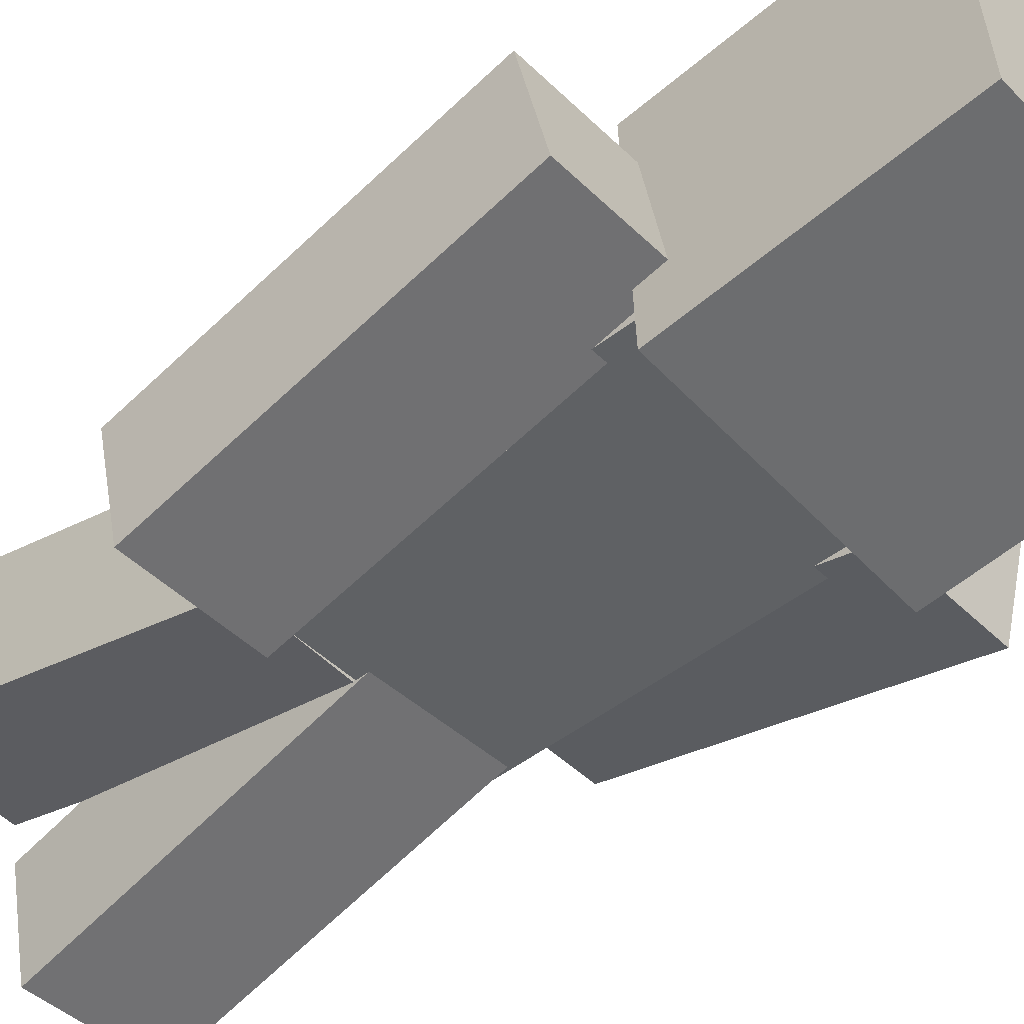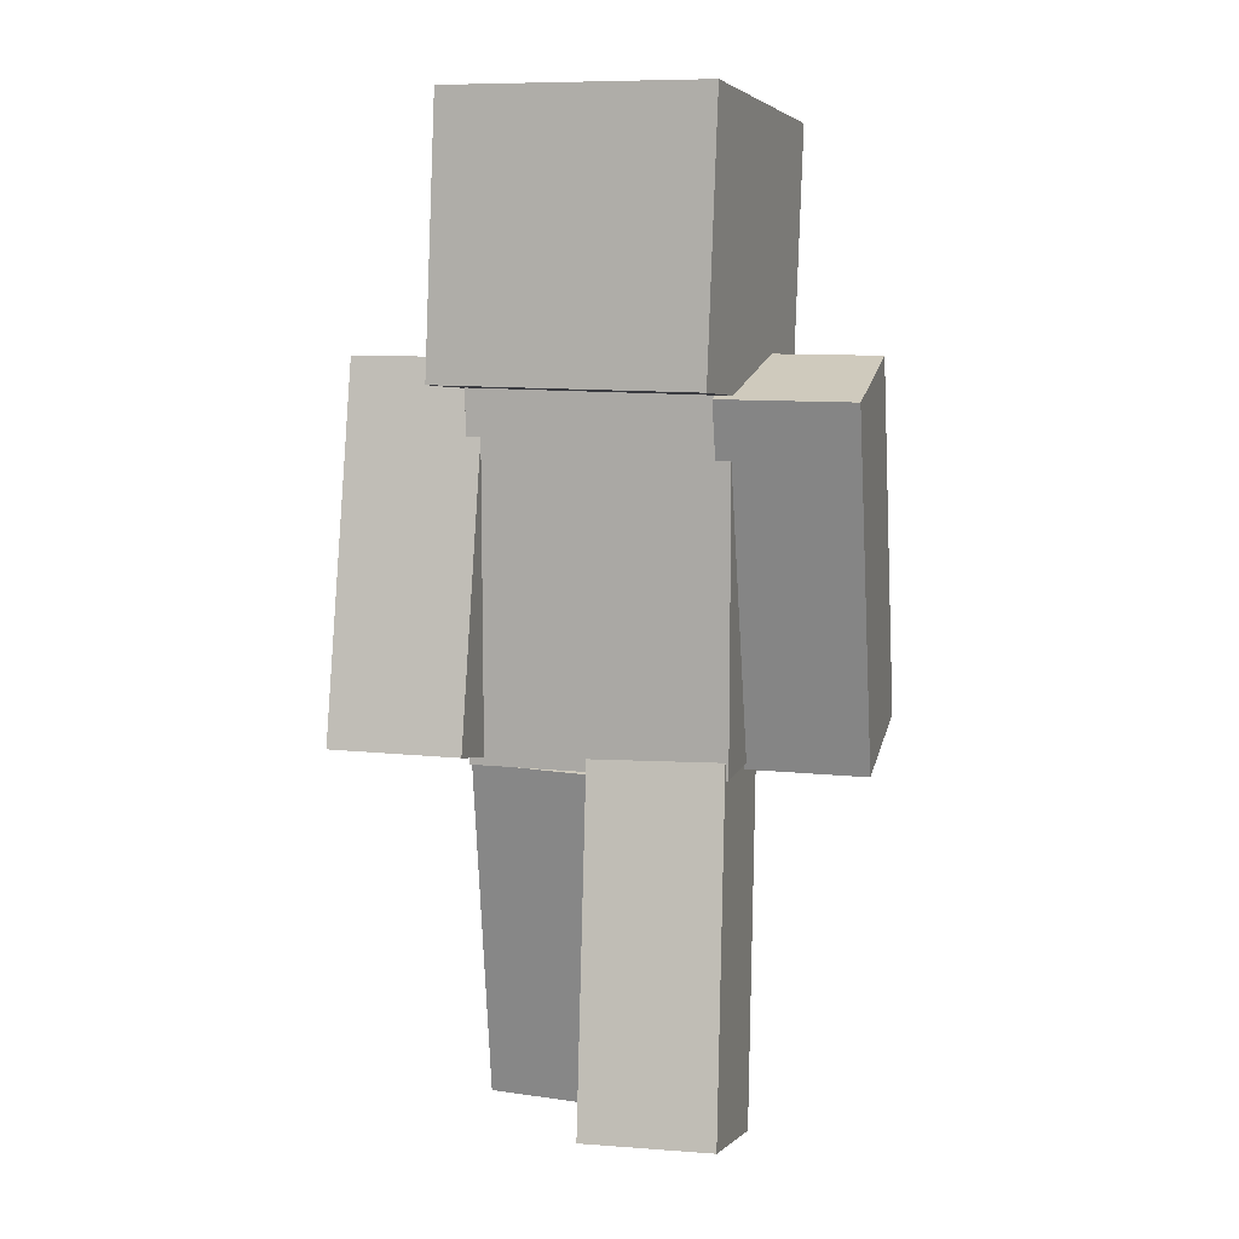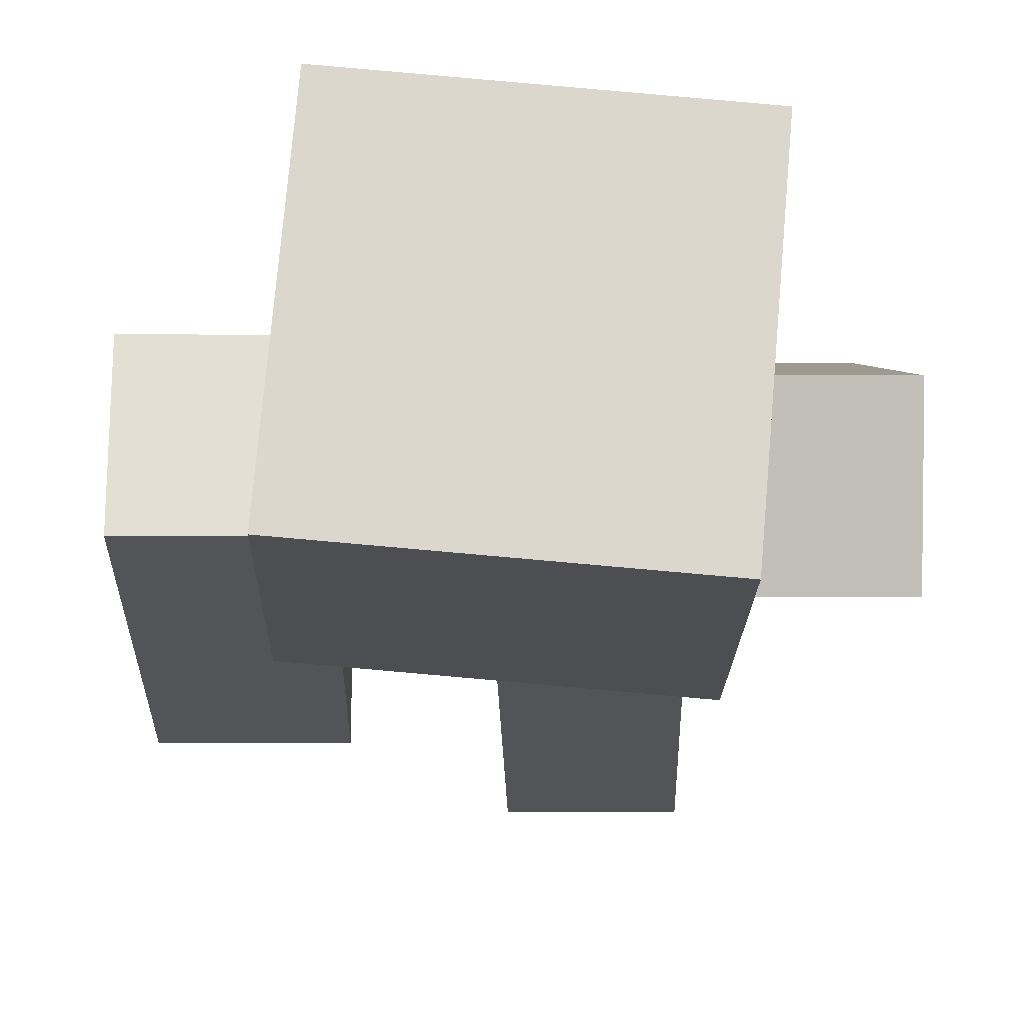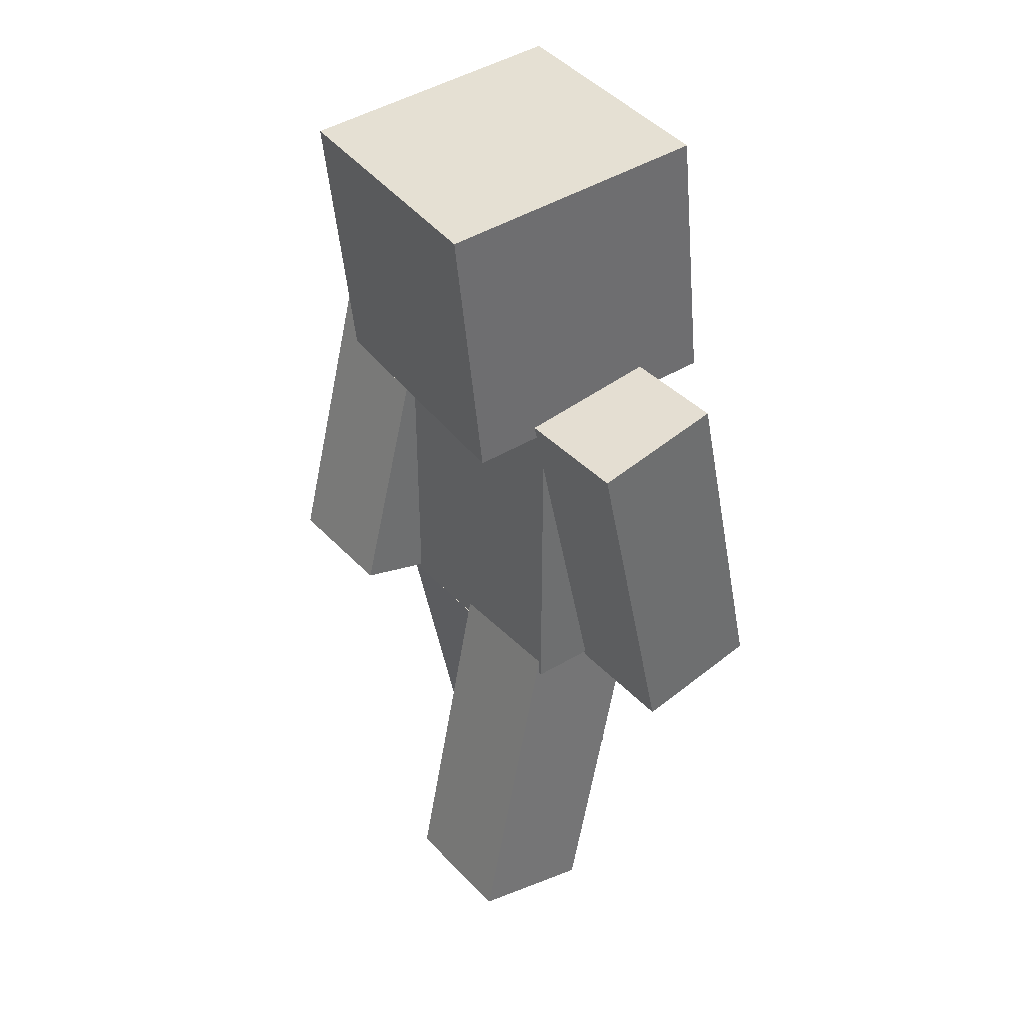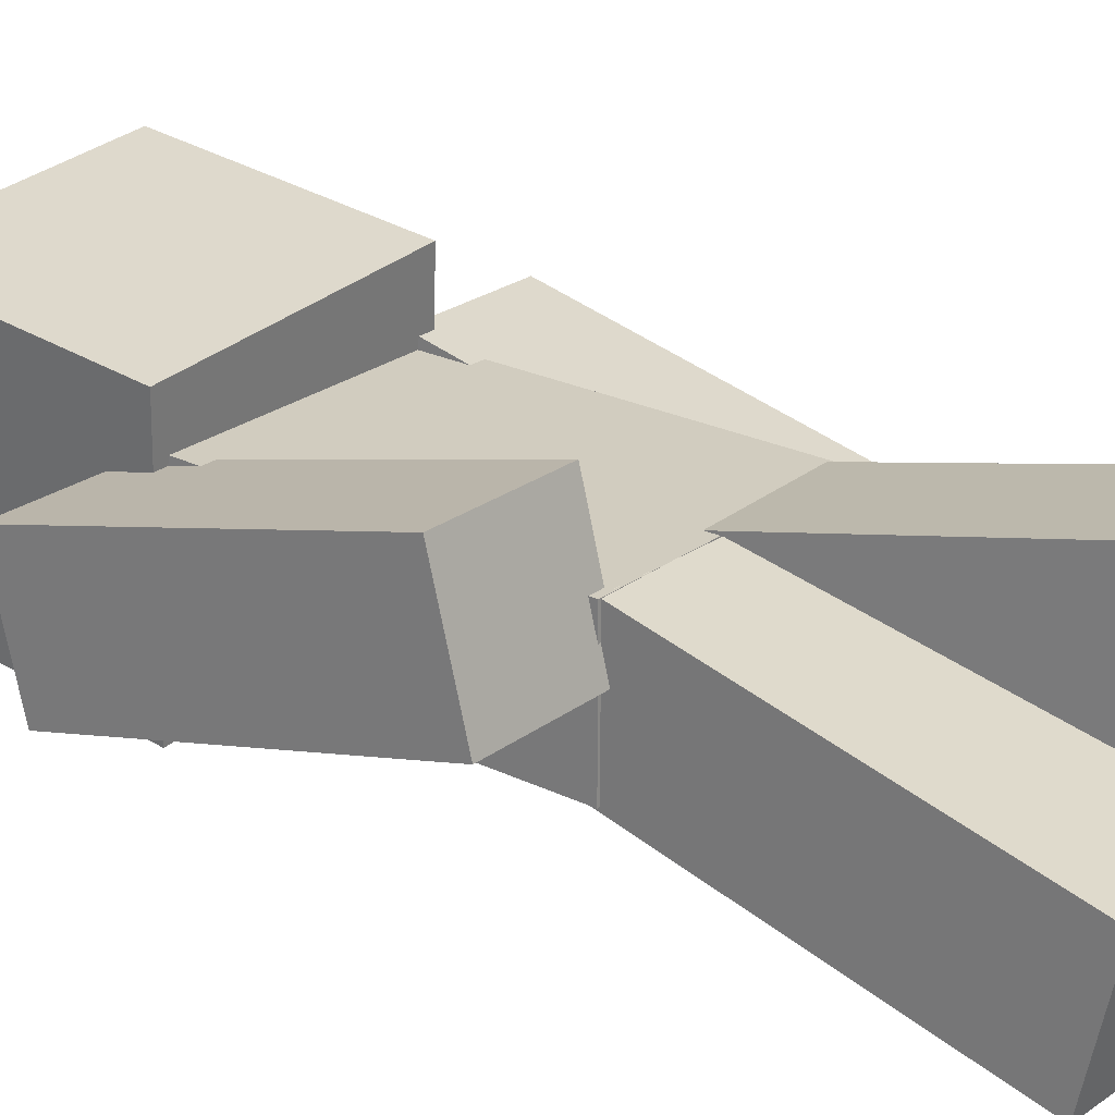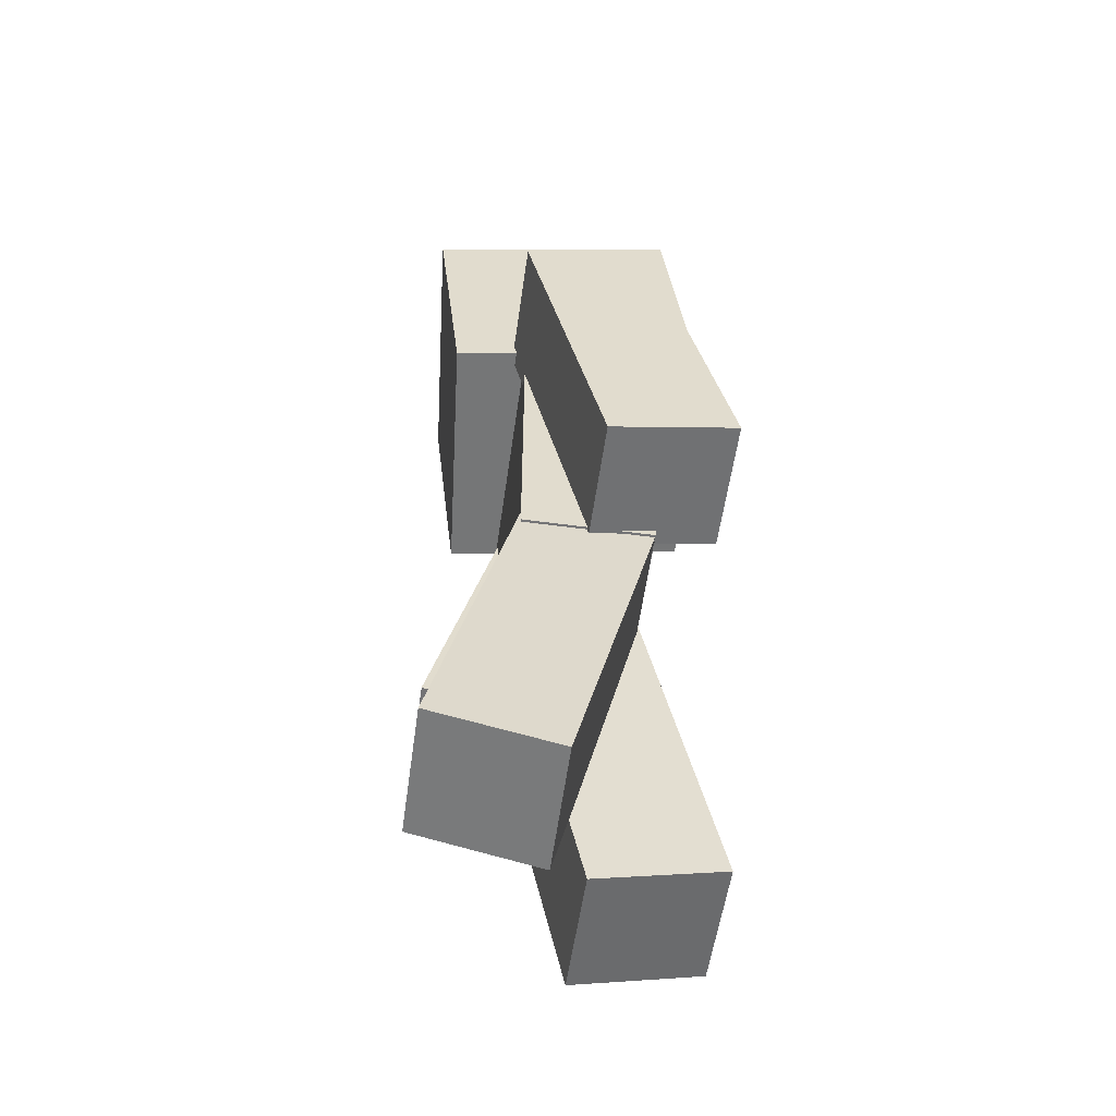
<metadata>
{"format":"obj","ext":"obj","renderer":"f3d","projection":"perspective","resolution":1024,"background":"white","views":[{"elev":-46.1,"azim":132.1,"up":"+Z"},{"elev":9.9,"azim":-164.6,"up":"+Y"},{"elev":-10.8,"azim":179.4,"up":"+Z"},{"elev":38.4,"azim":52.8,"up":"+Y"},{"elev":23.9,"azim":-50.9,"up":"+Z"},{"elev":-56.6,"azim":82.0,"up":"+Y"}]}
</metadata>
<code>
o Head
v 0.2228 1.971 0.3215
v 0.2662 2.023 -0.1738
v 0.2274 1.474 0.2695
v 0.2707 1.526 -0.2259
v -0.2319 2.023 -0.2174
v -0.2753 1.971 0.278
v -0.2274 1.526 -0.2695
v -0.2707 1.474 0.2259
f 4 7 5 2
f 3 4 2 1
f 8 3 1 6
f 7 8 6 5
f 6 1 2 5
f 7 4 3 8
o Hat Layer
v 0.251 1.999 0.3585
v 0.2997 2.058 -0.1988
v 0.2561 1.44 0.2999
v 0.3048 1.498 -0.2574
v -0.2606 2.058 -0.2478
v -0.3094 1.999 0.3095
v -0.2555 1.498 -0.3064
v -0.3043 1.44 0.2509
f 12 15 13 10
f 11 12 10 9
f 16 11 9 14
f 15 16 14 13
f 14 9 10 13
f 15 12 11 16
o Body
v 0.25 1.5 0.125
v 0.25 1.5 -0.125
v 0.25 0.75 0.125
v 0.25 0.75 -0.125
v -0.25 1.5 -0.125
v -0.25 1.5 0.125
v -0.25 0.75 -0.125
v -0.25 0.75 0.125
f 20 23 21 18
f 19 20 18 17
f 24 19 17 22
f 23 24 22 21
f 22 17 18 21
f 23 20 19 24
o Body Layer
v 0.2656 1.516 0.1406
v 0.2656 1.516 -0.1406
v 0.2656 0.7344 0.1406
v 0.2656 0.7344 -0.1406
v -0.2656 1.516 -0.1406
v -0.2656 1.516 0.1406
v -0.2656 0.7344 -0.1406
v -0.2656 0.7344 0.1406
f 28 31 29 26
f 27 28 26 25
f 32 27 25 30
f 31 32 30 29
f 30 25 26 29
f 31 28 27 32
o Right Arm
v 0.5 1.47 0.1491
v 0.5 1.524 -0.09498
v 0.5 0.7378 -0.01324
v 0.5 0.7919 -0.2573
v 0.25 1.524 -0.09498
v 0.25 1.47 0.1491
v 0.25 0.7919 -0.2573
v 0.25 0.7378 -0.01324
f 36 39 37 34
f 35 36 34 33
f 40 35 33 38
f 39 40 38 37
f 38 33 34 37
f 39 36 35 40
o Right Arm Layer
v 0.5156 1.482 0.1677
v 0.5156 1.543 -0.1069
v 0.5156 0.7191 -0.001365
v 0.5156 0.78 -0.2759
v 0.2344 1.543 -0.1069
v 0.2344 1.482 0.1677
v 0.2344 0.78 -0.2759
v 0.2344 0.7191 -0.001365
f 44 47 45 42
f 43 44 42 41
f 48 43 41 46
f 47 48 46 45
f 46 41 42 45
f 47 44 43 48
o Left Arm
v -0.25 1.527 0.08972
v -0.25 1.465 -0.1523
v -0.25 0.8012 0.2775
v -0.25 0.7386 0.03547
v -0.5 1.465 -0.1523
v -0.5 1.527 0.08972
v -0.5 0.7386 0.03547
v -0.5 0.8012 0.2775
f 52 55 53 50
f 51 52 50 49
f 56 51 49 54
f 55 56 54 53
f 54 49 50 53
f 55 52 51 56
o Left Arm Layer
v -0.2344 1.546 0.1009
v -0.2344 1.476 -0.1714
v -0.2344 0.79 0.2965
v -0.2344 0.7196 0.02425
v -0.5156 1.476 -0.1714
v -0.5156 1.546 0.1009
v -0.5156 0.7196 0.02425
v -0.5156 0.79 0.2965
f 60 63 61 58
f 59 60 58 57
f 64 59 57 62
f 63 64 62 61
f 62 57 58 61
f 63 60 59 64
o Right Leg
v 0.2427 0.7835 0.1215
v 0.2447 0.7252 -0.1215
v 0.2681 0.05469 0.2966
v 0.2701 -0.003634 0.05354
v -0.005155 0.7165 -0.1215
v -0.007192 0.7748 0.1215
v 0.0203 -0.01236 0.05354
v 0.01826 0.04597 0.2966
f 68 71 69 66
f 67 68 66 65
f 72 67 65 70
f 71 72 70 69
f 70 65 66 69
f 71 68 67 72
o Right Leg Layer
v 0.2576 0.8029 0.1331
v 0.2599 0.7373 -0.1404
v 0.2841 0.0437 0.3155
v 0.2864 -0.02192 0.04199
v -0.02117 0.7275 -0.1404
v -0.02347 0.7931 0.1331
v 0.005338 -0.03173 0.04199
v 0.003047 0.03388 0.3155
f 76 79 77 74
f 75 76 74 73
f 80 75 73 78
f 79 80 78 77
f 78 73 74 77
f 79 76 75 80
o Left Leg
v 0.00523 0.7186 0.122
v 0.007118 0.7727 -0.122
v -0.02032 -0.01318 -0.04029
v -0.01844 0.0409 -0.2844
v -0.2427 0.7814 -0.122
v -0.2446 0.7273 0.122
v -0.2683 0.04962 -0.2844
v -0.2702 -0.004452 -0.04029
f 84 87 85 82
f 83 84 82 81
f 88 83 81 86
f 87 88 86 85
f 86 81 82 85
f 87 84 83 88
o Left Leg Layer
v 0.02126 0.7299 0.1407
v 0.02338 0.7908 -0.1339
v -0.005359 -0.03235 -0.02842
v -0.003235 0.02849 -0.303
v -0.2577 0.8006 -0.1339
v -0.2598 0.7397 0.1407
v -0.2843 0.0383 -0.303
v -0.2864 -0.02253 -0.02842
f 92 95 93 90
f 91 92 90 89
f 96 91 89 94
f 95 96 94 93
f 94 89 90 93
f 95 92 91 96

</code>
